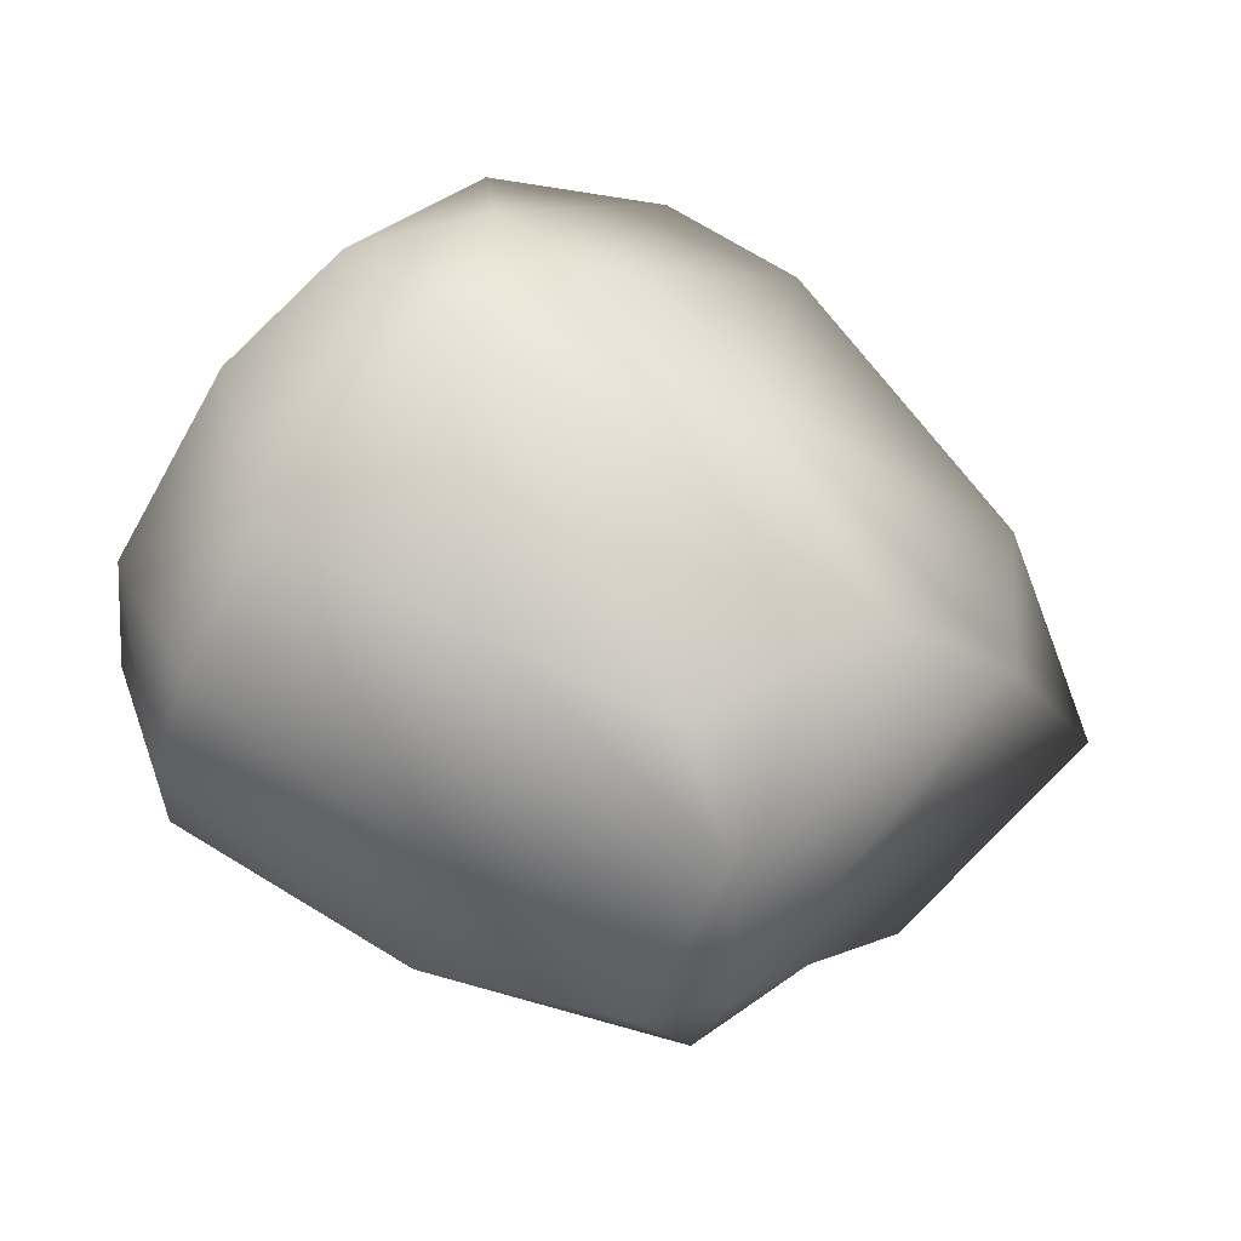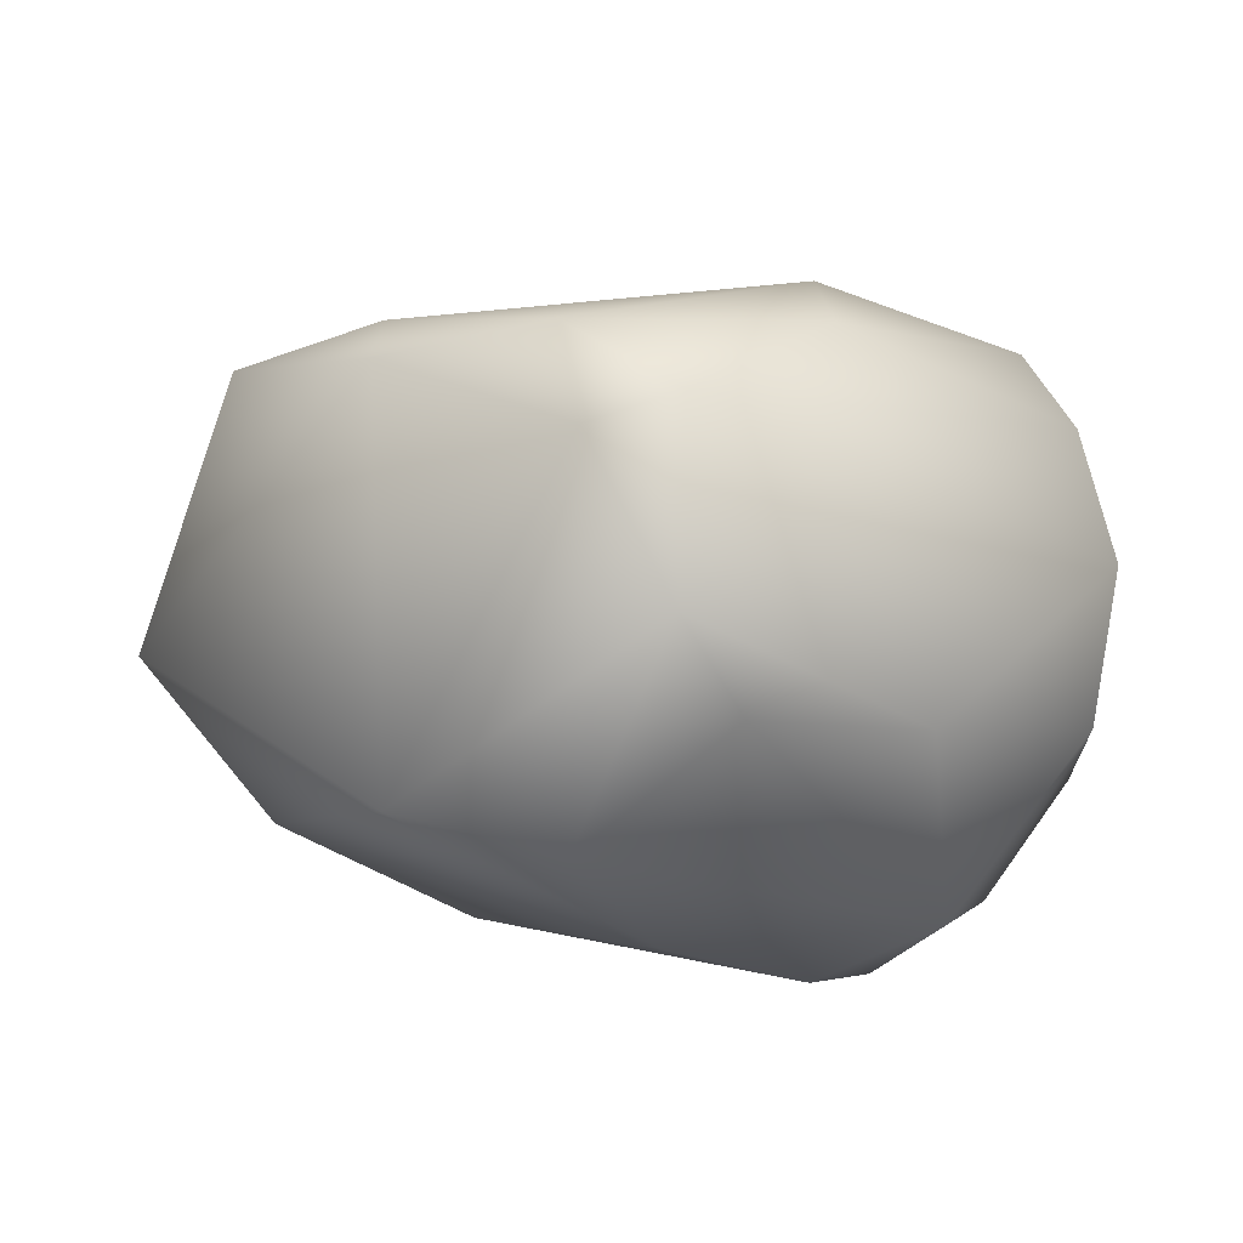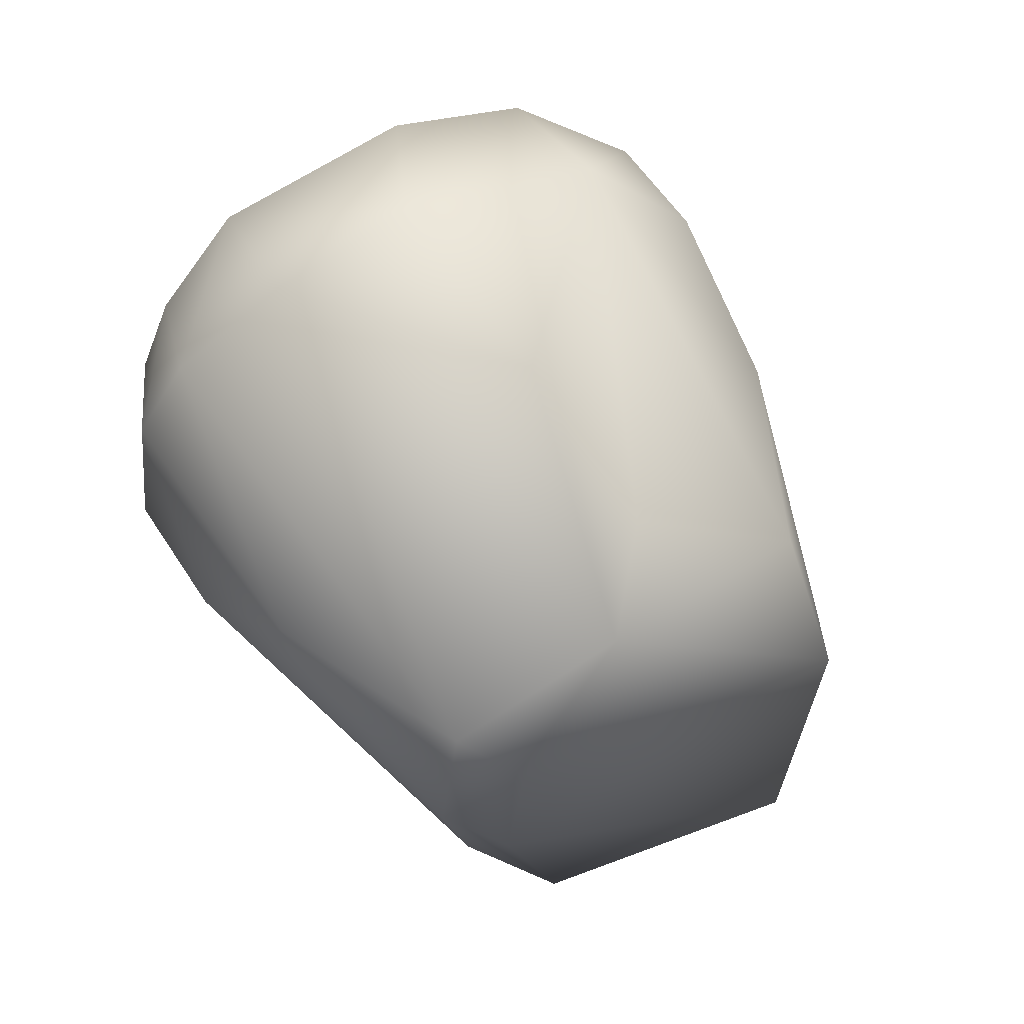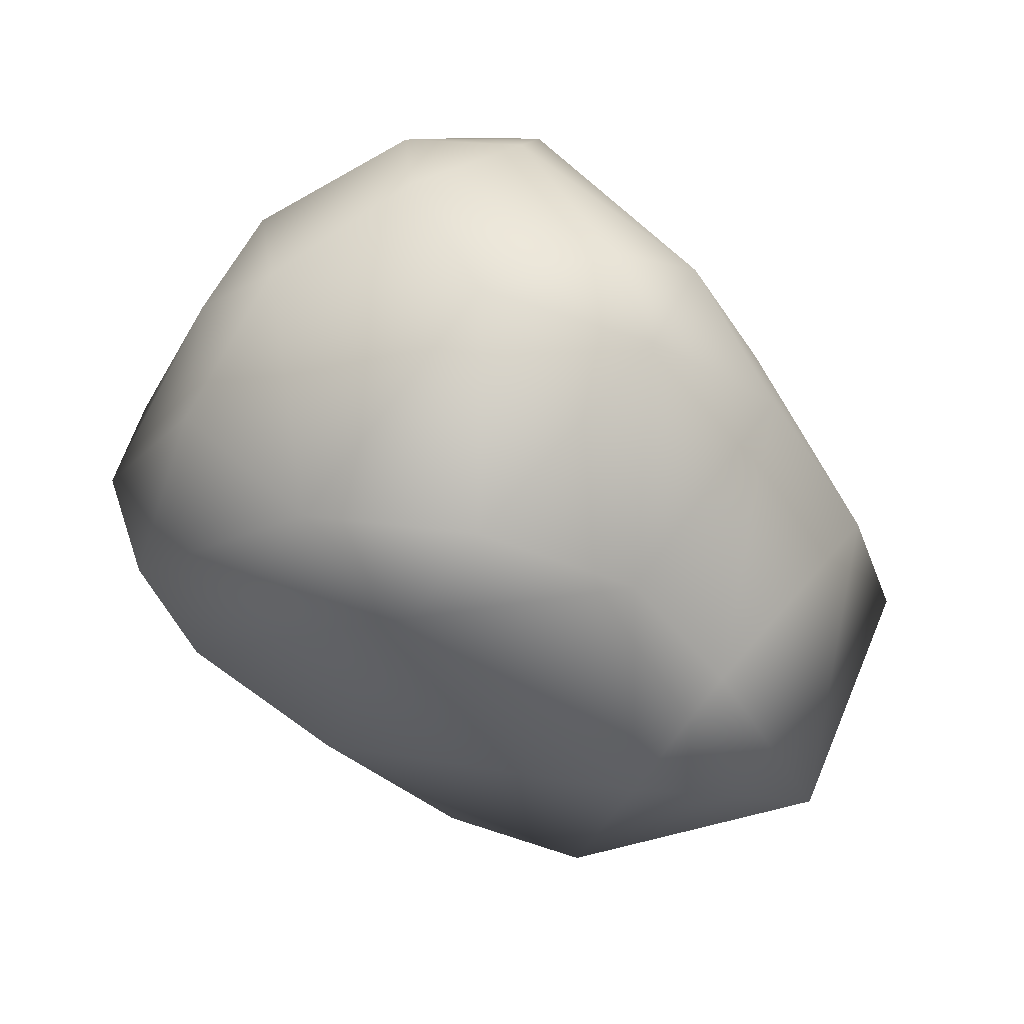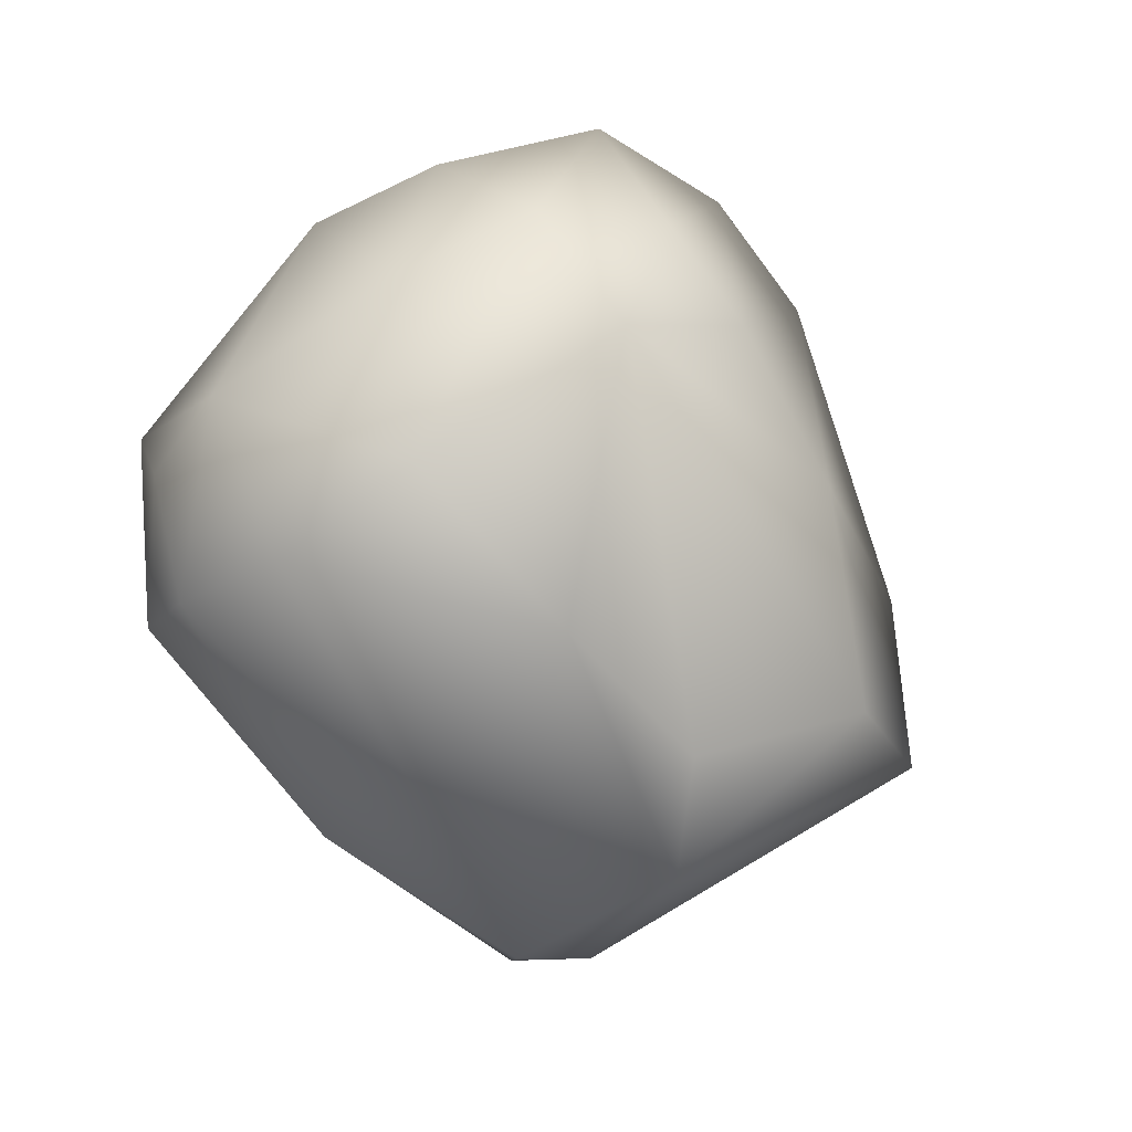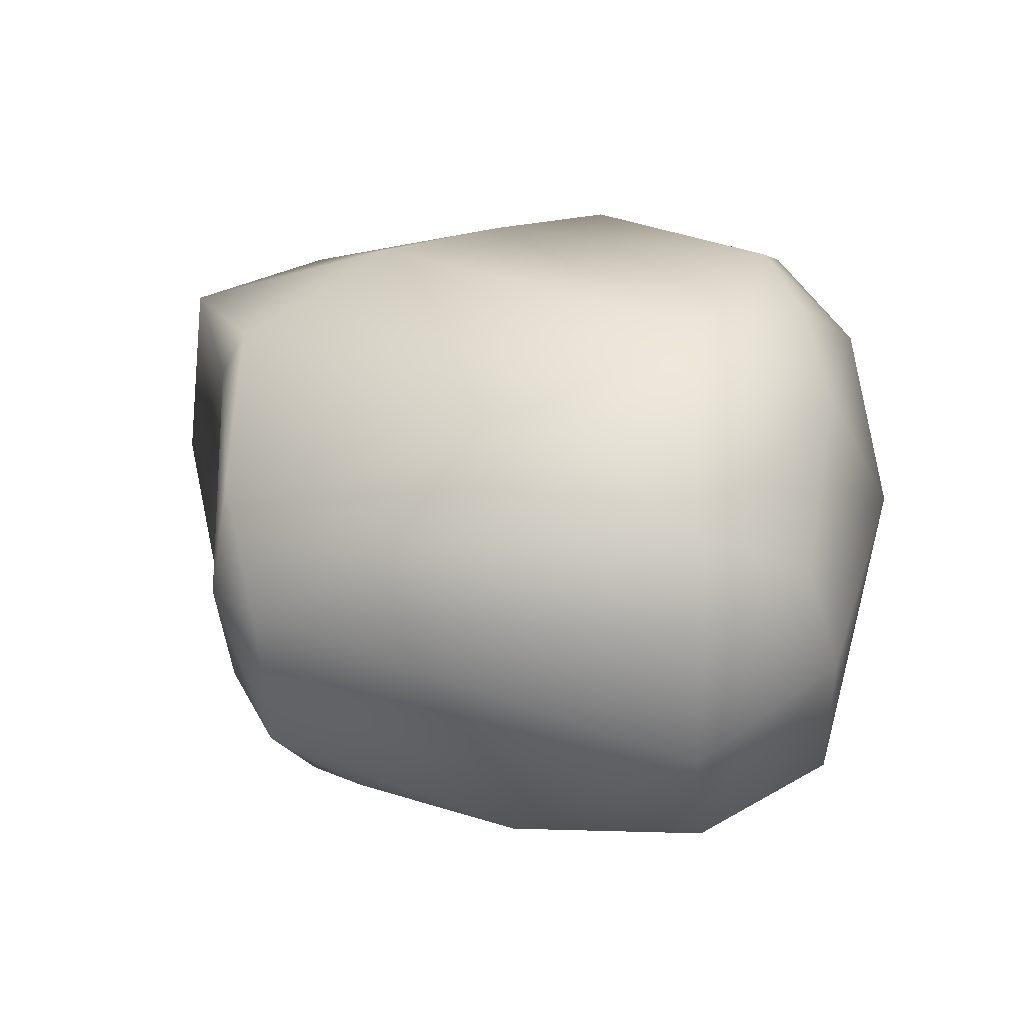
<metadata>
{"format":"obj","ext":"obj","renderer":"f3d","projection":"perspective","resolution":1024,"background":"white","views":[{"elev":-53.3,"azim":155.9,"up":"+Y"},{"elev":-12.6,"azim":-16.1,"up":"+Z"},{"elev":-72.6,"azim":123.4,"up":"+Y"},{"elev":65.2,"azim":-142.0,"up":"+Y"},{"elev":-43.1,"azim":127.5,"up":"+Y"},{"elev":37.7,"azim":31.9,"up":"+Z"}]}
</metadata>
<code>
g default
v -1.849 7.79 -0.8028
v -2.04 7.549 -0.8876
v -2.098 7.859 -0.9637
v -2.151 8.417 -0.7436
v -1.707 7.635 -0.5484
v -1.839 7.227 -0.5107
v -2.298 7.695 -1.004
v -1.929 8.287 -0.4535
v -2.261 7.05 -0.568
v -1.814 7.131 -0.1849
v -1.658 7.522 -0.1075
v -2.675 7.546 -0.9577
v -2.557 8.51 -0.7953
v -2.117 8.545 -0.3833
v -1.748 7.518 0.1406
v -2.673 6.988 -0.581
v -2.968 7.179 -0.8269
v -2.869 8.397 -0.8046
v -1.857 8.231 -0.1548
v -1.88 7.868 0.3615
v -1.937 7.306 0.3107
v -2.566 8.668 -0.172
v -2.245 8.612 -0.02581
v -2.089 8.456 0.1387
v -2.174 7.732 0.5505
v -2.381 7.373 0.4564
v -2.846 6.863 -0.407
v -1.855 7.217 0.1265
v -2.461 7.039 0.2489
v -2.898 8.536 -0.6005
v -3.314 7.291 -0.7379
v -2.724 8.624 0.1093
v -2.341 8.512 0.2686
v -2.253 8.236 0.4555
v -2.06 8.06 0.4583
v -2.84 6.83 0.01384
v -3.419 7.908 -0.6772
v -3.197 8.32 -0.4109
v -2.942 8.626 -0.0234
v -3.156 7.854 0.3759
v -3.742 7.699 -0.375
v -2.858 8.464 0.2707
v -3.299 7.433 0.302
v -3.333 7.381 0.2012
v -3.451 8.115 -0.3958
v -3.047 8.232 0.2856
v -3.044 7.013 0.1942
v -3.024 6.907 -0.04759
v -3.163 8.282 0.1865
v -3.58 7.607 0.2209
v -3.456 7.977 0.1863
g polySurface5 Stone:Mesh
f 1 2 3
f 3 2 7
f 9 2 6
f 7 2 12
f 13 4 3
f 14 8 4
f 19 5 8
f 10 11 28
f 11 15 28
f 16 2 9
f 12 18 7
f 22 14 13
f 13 14 4
f 15 21 28
f 17 16 27
f 27 9 10
f 13 18 30
f 37 12 31
f 32 23 22
f 24 23 33
f 29 28 21
f 12 37 18
f 39 22 30
f 33 23 32
f 34 24 33
f 25 35 34
f 29 26 47
f 40 26 25
f 27 48 31
f 37 38 18
f 44 31 48
f 38 37 45
f 41 37 31
f 45 37 41
f 42 33 32
f 46 25 34
f 46 40 25
f 39 38 49
f 39 42 32
f 38 45 49
f 41 44 50
f 49 45 51
f 48 47 44
f 51 41 50
f 1 5 6 2
f 6 5 11 10
f 4 1 3
f 8 1 4
f 8 5 1
f 19 11 5
f 20 19 24 35
f 16 17 2
f 12 2 17
f 13 3 7
f 19 8 14
f 20 15 11
f 10 9 6
f 13 7 18
f 24 19 14
f 20 21 15
f 25 26 21
f 27 16 9
f 31 12 17
f 22 23 14
f 24 14 23
f 25 21 20
f 26 29 21
f 22 13 30
f 24 34 35
f 28 29 36 10
f 20 35 25
f 36 27 10
f 18 38 30
f 42 39 49 46
f 39 32 22
f 39 30 38
f 42 34 33
f 27 36 48
f 40 43 26
f 44 41 31
f 42 46 34
f 29 47 36
f 47 26 43
f 48 36 47
f 46 49 51 40
f 40 51 50 43
f 43 50 44
f 51 45 41
f 20 11 19
f 31 17 27
f 47 43 44

</code>
